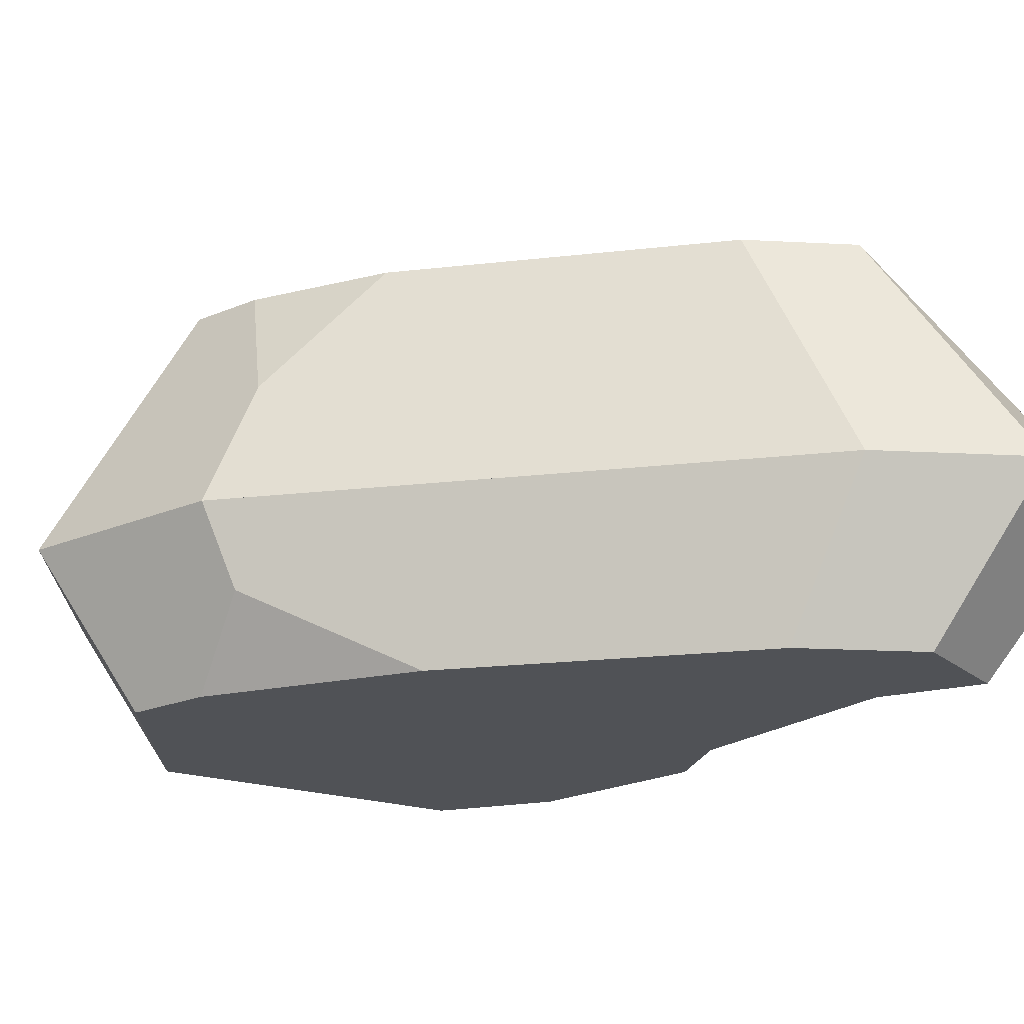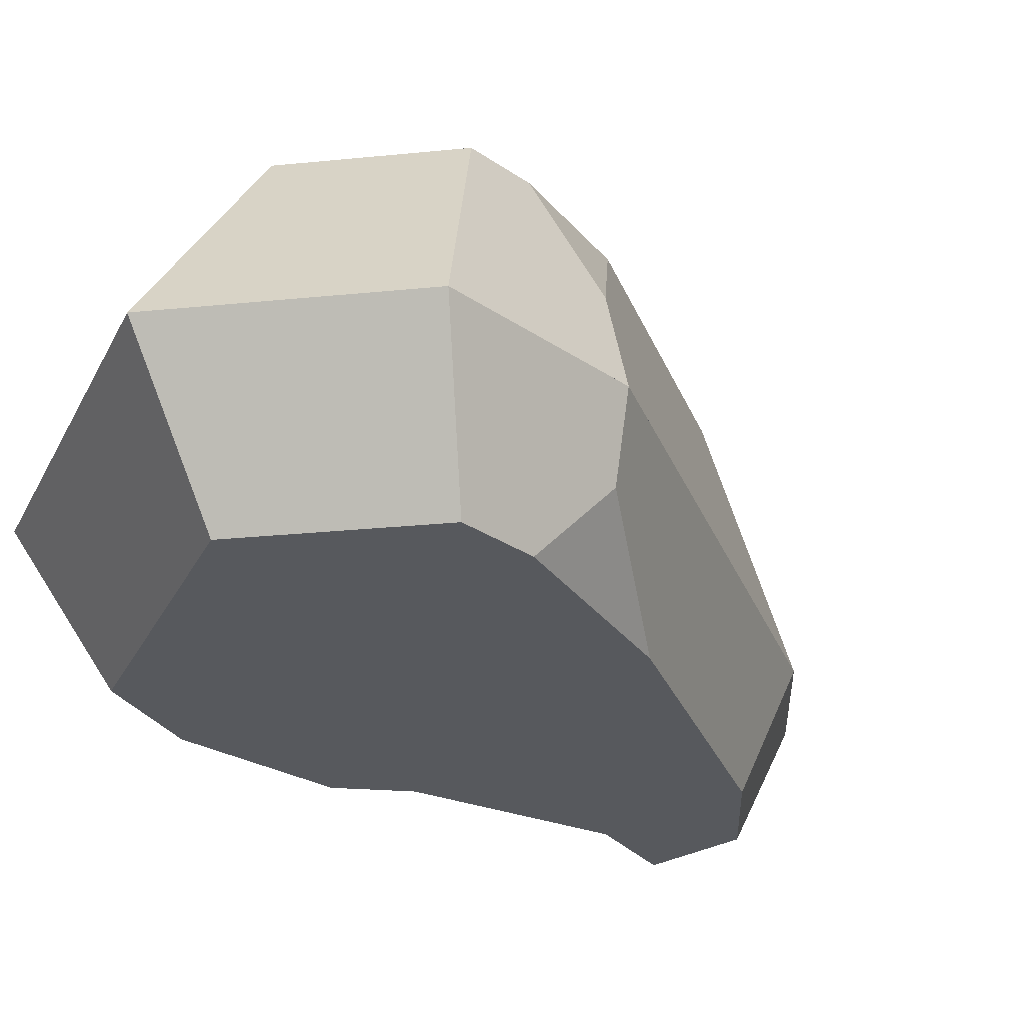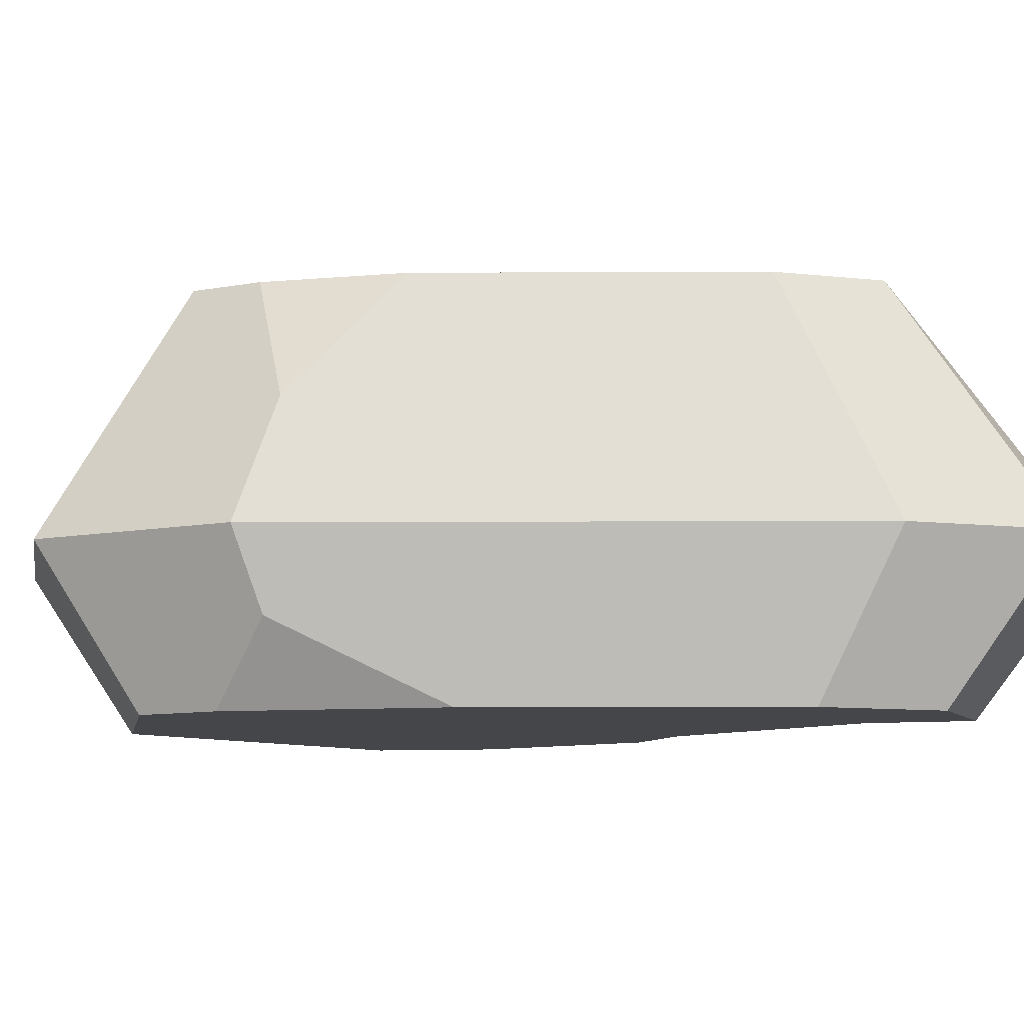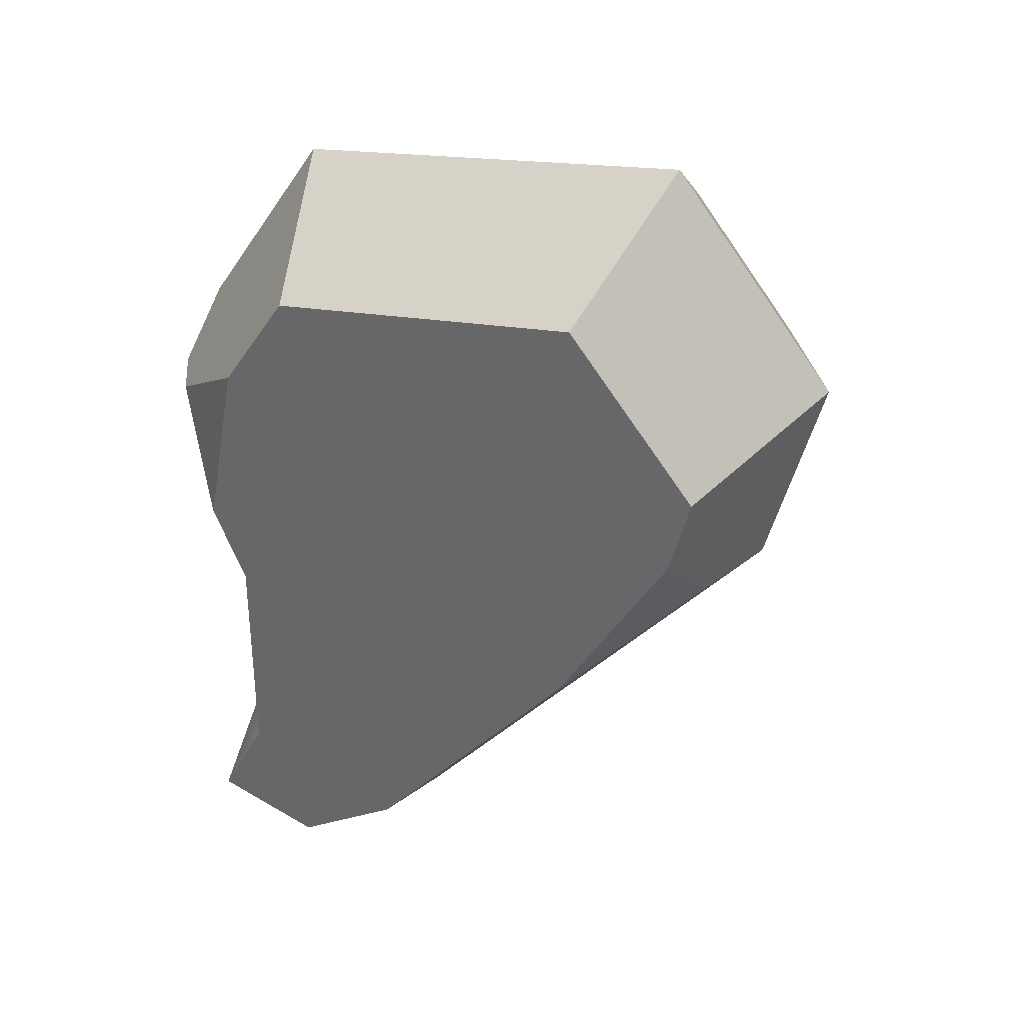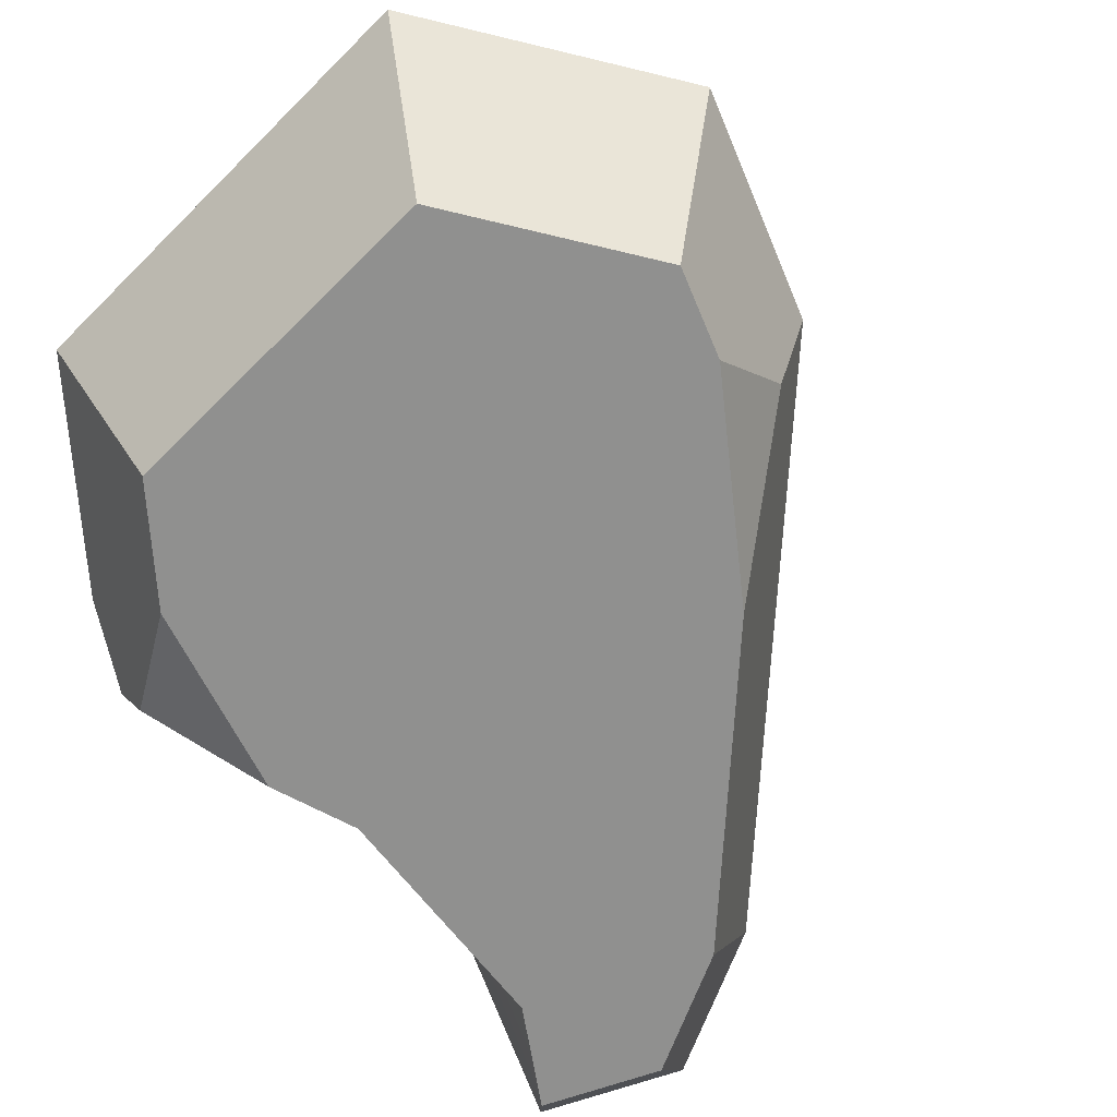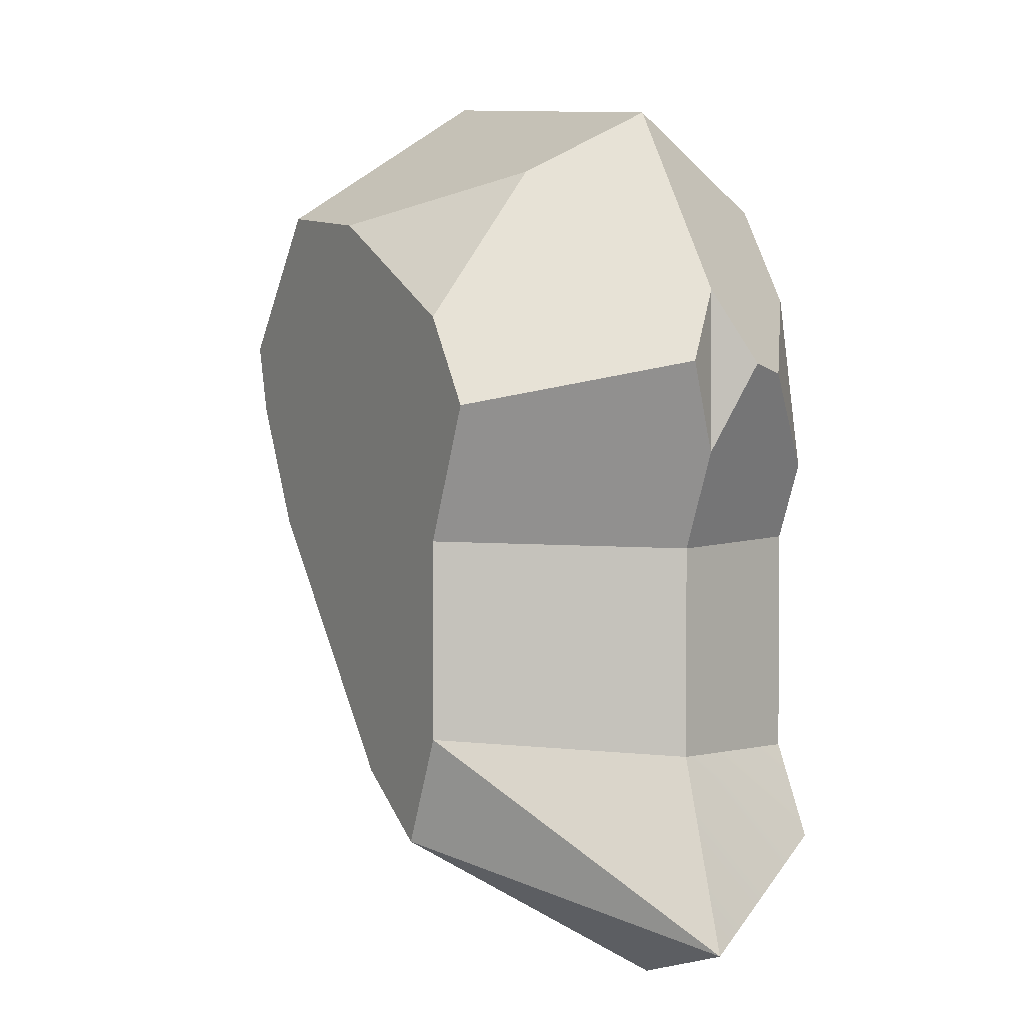
<metadata>
{"format":"obj","ext":"obj","renderer":"f3d","projection":"perspective","resolution":1024,"background":"white","views":[{"elev":-21.1,"azim":142.0,"up":"+Y"},{"elev":-29.0,"azim":59.5,"up":"+Y"},{"elev":-9.9,"azim":131.0,"up":"+Y"},{"elev":34.5,"azim":24.3,"up":"+Z"},{"elev":-65.6,"azim":37.4,"up":"+Y"},{"elev":1.9,"azim":-118.9,"up":"+Z"}]}
</metadata>
<code>
o rock_largeB
v -2.476 1.364 -0.2491
v -1.731 3.442 -1.862
v -2.476 1.364 -2.059
v -1.731 3.442 -0.1719
v 3.067 1.364 2.308
v 1.275 -0 3.168
v 2.376 -0 1.801
v 1.655 1.364 4.062
v 1.119 3.442 2.803
v 2.094 3.442 1.593
v -1.951 -0 1.953
v -3.04 1.023 1.336
v -2.867 0.6819 1.258
v -2.844 1.364 1.962
v -1.38 -0 2.803
v -1.748 1.364 3.594
v -3.004 1.364 -3.693
v -1.299 3.442 -2.803
v -2.359 0 -2.88
v -1.947 0 -2.105
v 1.933 3.442 0.9864
v 2.187 2.403 0.4653
v 1.366 3.442 -0.0979
v -3.067 1.675 1.348
v -1.734 3.442 1.728
v -2.239 3.442 0.9753
v -1.488 2.403 3.037
v 2.195 -0 1.115
v 1.233 0 -0.4869
v 2.307 0.6819 0.4901
v -1.947 0 -0.1943
v 2.601 1.364 0.5506
v -0.5546 0 -2.589
v -0.6905 1.364 -3.319
v -0.05483 3.442 2.641
v -2.234 -0 0.4541
v -2.844 1.364 0.5822
v -1.849 1.364 -4.062
v -1.458 0 -3.168
v -0.499 3.442 -2.29
f 1 2 3
f 2 1 4
f 5 6 7
f 6 5 8
f 9 5 10
f 5 9 8
f 11 12 13
f 12 11 14
f 14 11 15
f 14 15 16
f 17 2 18
f 3 19 20
f 21 22 23
f 24 25 26
f 25 24 14
f 25 14 27
f 27 14 16
f 28 29 30
f 31 3 20
f 3 31 1
f 3 17 19
f 32 33 34
f 33 32 29
f 29 32 30
f 9 16 8
f 16 9 27
f 27 9 35
f 13 36 11
f 14 37 12
f 14 24 37
f 31 37 1
f 37 31 36
f 37 36 13
f 37 13 12
f 32 28 30
f 28 32 5
f 28 5 7
f 21 32 22
f 32 21 5
f 5 21 10
f 38 33 39
f 33 38 34
f 18 34 38
f 34 18 40
f 6 28 7
f 28 6 29
f 29 6 15
f 29 15 33
f 33 15 39
f 39 15 11
f 39 11 31
f 31 11 36
f 20 39 31
f 39 20 19
f 17 39 19
f 39 17 38
f 18 38 17
f 2 17 3
f 40 32 34
f 32 40 23
f 32 23 22
f 37 4 1
f 4 37 26
f 26 37 24
f 8 15 6
f 15 8 16
f 25 27 35
f 8 32 5
f 32 8 34
f 34 8 16
f 34 16 38
f 38 16 1
f 1 16 14
f 1 14 37
f 38 3 17
f 3 38 1
f 21 9 10
f 9 21 23
f 9 23 40
f 9 40 35
f 35 40 25
f 25 40 18
f 25 18 4
f 4 18 2
f 25 4 26

</code>
